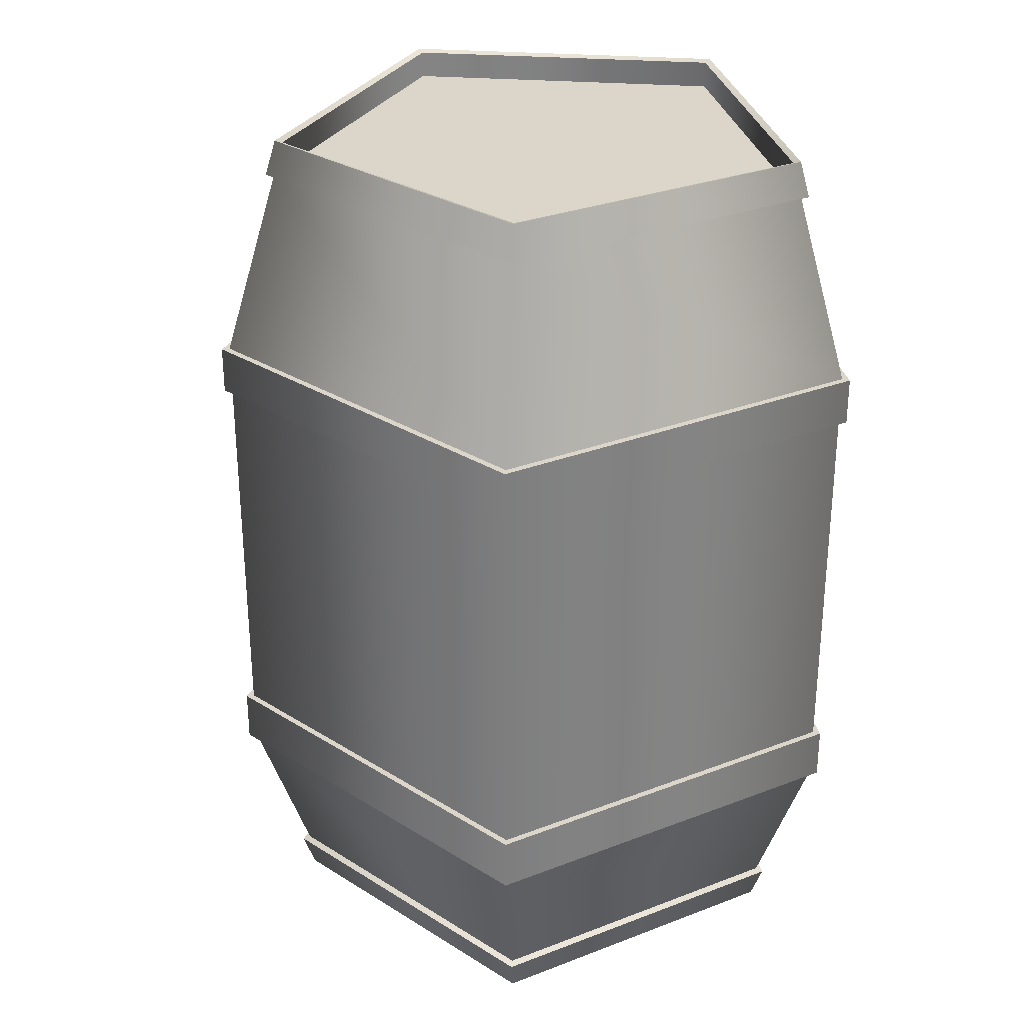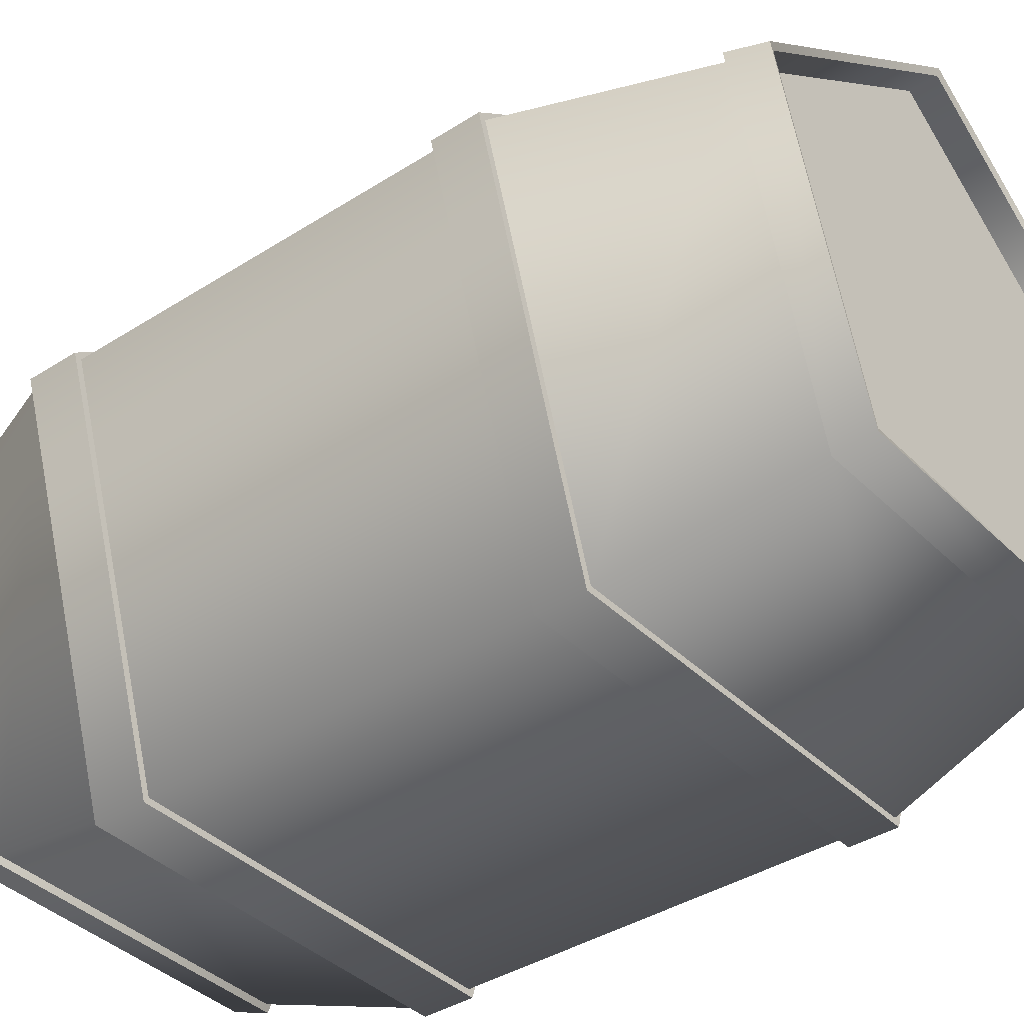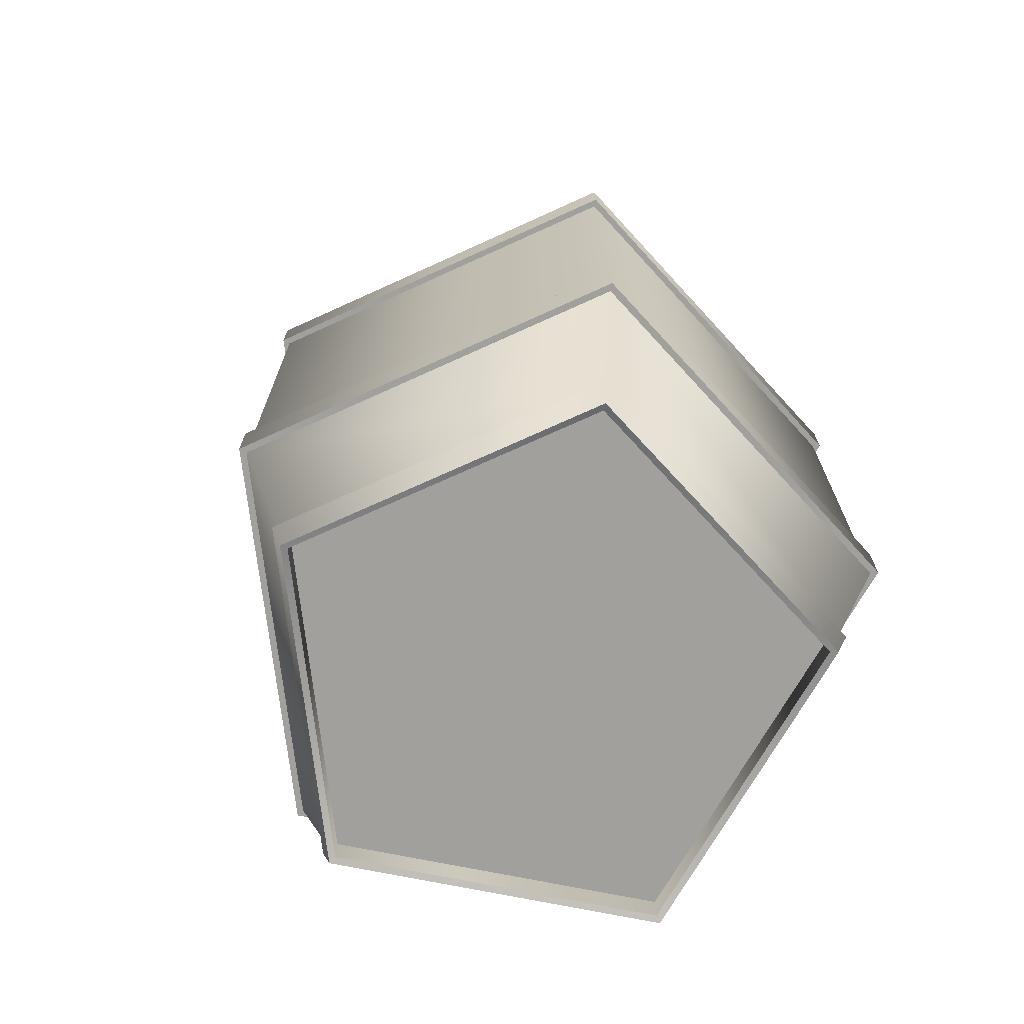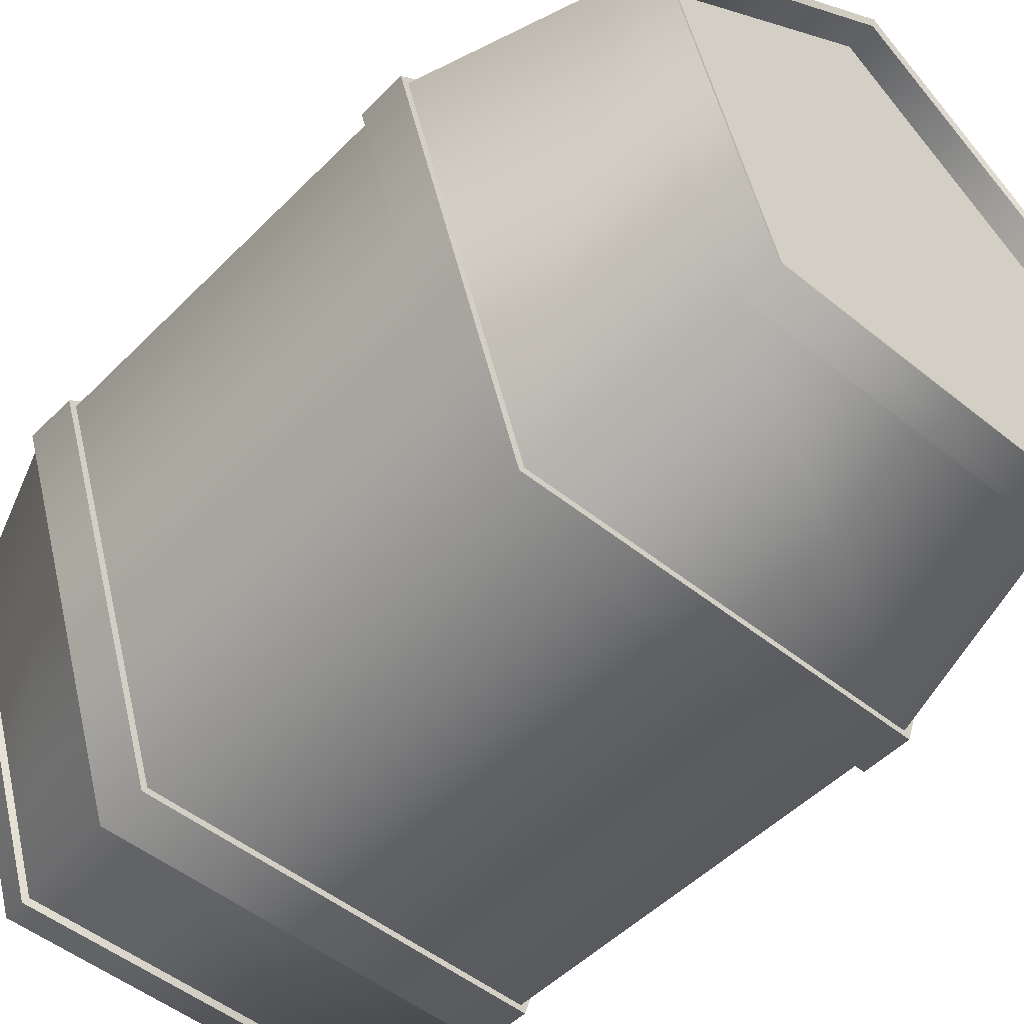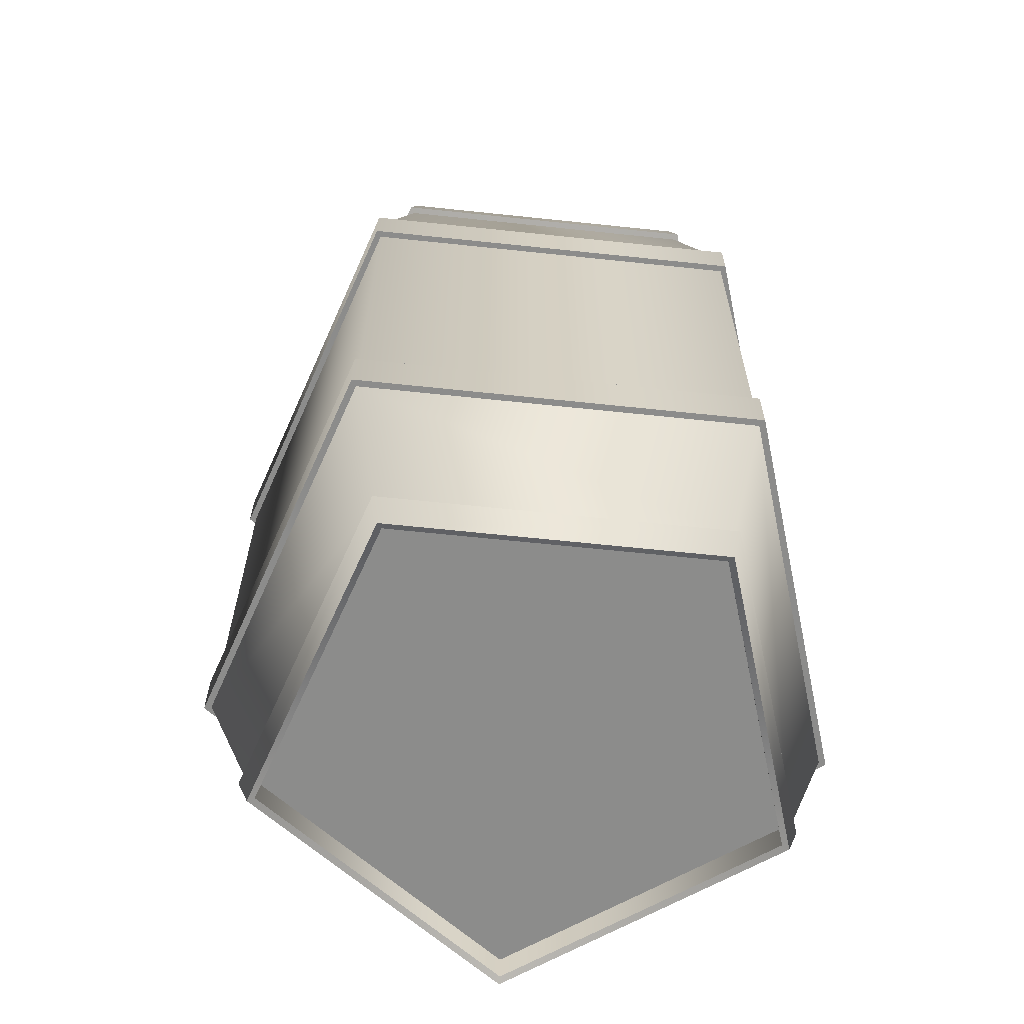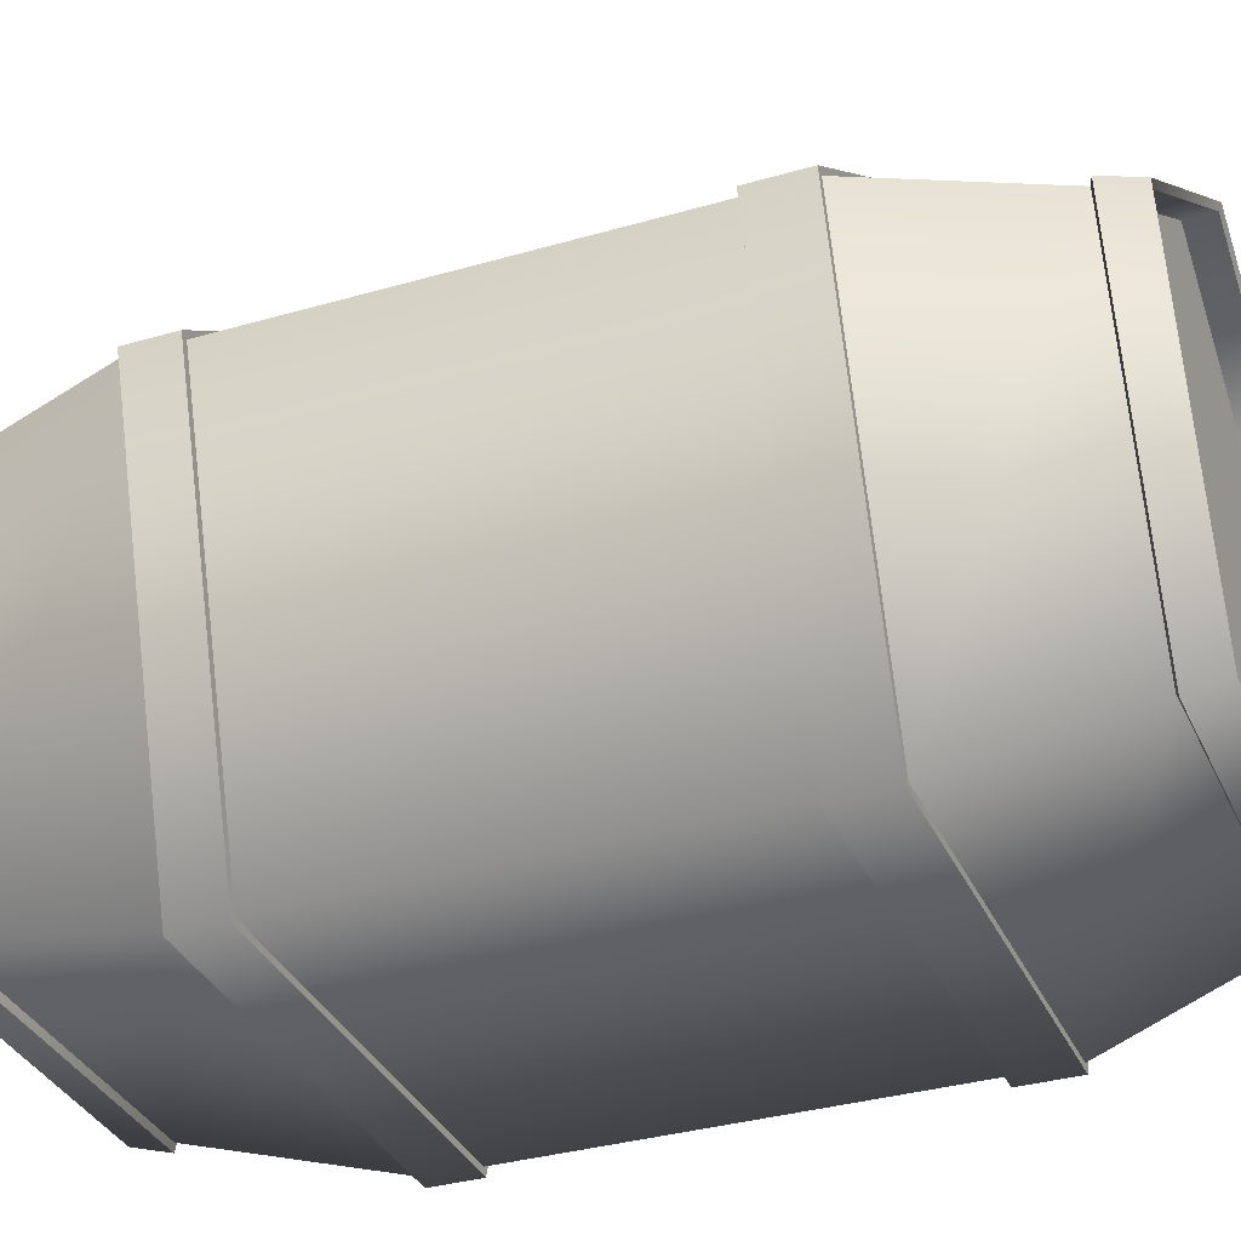
<metadata>
{"format":"obj","ext":"obj","renderer":"f3d","projection":"perspective","resolution":1024,"background":"white","views":[{"elev":29.7,"azim":78.5,"up":"+Y"},{"elev":-38.4,"azim":129.0,"up":"+Z"},{"elev":-71.6,"azim":60.5,"up":"+Y"},{"elev":-49.2,"azim":138.0,"up":"+Z"},{"elev":-64.1,"azim":29.9,"up":"+Y"},{"elev":-34.0,"azim":-68.4,"up":"+Z"}]}
</metadata>
<code>
o pCylinder1.001
v 0.8835 0.1669 -1.218
v 0.8464 -0.01392 -1.167
v -0.8934 0.1669 -1.218
v -0.8563 -0.01392 -1.167
v -1.442 0.1669 0.472
v -1.382 -0.01392 0.4525
v -0.004932 0.1669 1.516
v -0.004932 -0.01392 1.453
v 1.433 0.1669 0.472
v 1.373 -0.01392 0.4525
v 0.823 0.1422 -1.135
v -0.004932 0.1422 0.004932
v -0.8328 0.1422 -1.135
v -1.345 0.1422 0.4402
v -0.004932 0.1422 1.413
v 1.335 0.1422 0.4402
v -0.004932 4.627 0.004933
v 0.823 4.627 -1.135
v -0.8328 4.627 -1.135
v -1.345 4.627 0.4402
v -0.004932 4.627 1.413
v 1.335 4.627 0.4402
v 1.388 4.584 0.4574
v -0.004932 4.584 1.469
v 1.669 3.601 0.5489
v -0.004932 3.601 1.765
v -1.397 4.584 0.4574
v -1.679 3.601 0.5489
v -0.8655 4.584 -1.18
v -1.04 3.601 -1.419
v 0.8557 4.584 -1.18
v 1.03 3.601 -1.419
v 1.709 1.293 0.562
v -0.004932 1.293 1.808
v 1.709 1.01 0.562
v -0.004932 1.01 1.808
v -1.719 1.293 0.562
v -1.719 1.01 0.562
v -1.065 1.293 -1.453
v -1.065 1.01 -1.453
v 1.055 1.293 -1.453
v 1.055 1.01 -1.453
v -0.004932 3.601 1.808
v -0.004932 3.349 1.808
v 1.709 3.601 0.562
v 1.709 3.349 0.562
v -1.719 3.601 0.562
v -1.719 3.349 0.562
v -1.065 3.601 -1.453
v -1.065 3.349 -1.453
v 1.055 3.601 -1.453
v 1.055 3.349 -1.453
v -0.004932 3.349 1.765
v -0.004932 1.293 1.765
v 1.669 3.349 0.5489
v 1.669 1.293 0.5489
v -1.679 3.349 0.5489
v -1.679 1.293 0.5489
v -1.04 3.349 -1.419
v -1.04 1.293 -1.419
v 1.03 3.349 -1.419
v 1.03 1.293 -1.419
v 1.373 4.781 0.4527
v -0.004932 4.781 1.454
v 1.426 4.596 0.4699
v -0.004932 4.596 1.51
v -1.383 4.781 0.4527
v -1.436 4.596 0.4699
v -0.8566 4.781 -1.167
v -0.8893 4.596 -1.212
v 0.8468 4.781 -1.167
v 0.8795 4.596 -1.212
v 1.669 1.01 0.5489
v -0.004932 1.01 1.765
v 1.395 0.1809 0.4597
v -0.004932 0.1809 1.476
v -1.679 1.01 0.5489
v -1.404 0.1809 0.4597
v -1.04 1.01 -1.419
v -0.8699 0.1809 -1.186
v 1.03 1.01 -1.419
v 0.86 0.1809 -1.186
v 0.823 0 -1.135
v -0.8328 0 -1.135
v -1.345 -0 0.4402
v -0.004932 -0 1.413
v 1.335 -0 0.4402
v -0.004932 4.769 1.413
v -1.345 4.769 0.4402
v -0.8328 4.769 -1.135
v 0.823 4.769 -1.135
v 1.335 4.769 0.4402
f 11 12 13
f 13 12 14
f 14 12 15
f 15 12 16
f 11 16 12
f 17 18 19
f 17 19 20
f 17 20 21
f 17 21 22
f 17 22 18
f 23 24 25
f 25 24 26
f 24 27 26
f 26 27 28
f 27 29 28
f 28 29 30
f 29 31 30
f 30 31 32
f 31 23 32
f 32 23 25
f 53 54 55
f 55 54 56
f 53 57 54
f 54 57 58
f 57 59 58
f 58 59 60
f 59 61 60
f 60 61 62
f 61 55 62
f 62 55 56
f 73 74 75
f 75 74 76
f 74 77 76
f 76 77 78
f 77 79 78
f 78 79 80
f 79 81 80
f 80 81 82
f 81 73 82
f 82 73 75
f 1 2 3
f 3 2 4
f 3 4 5
f 5 4 6
f 5 6 7
f 7 6 8
f 7 8 9
f 9 8 10
f 1 9 2
f 2 9 10
f 33 34 35
f 35 34 36
f 34 37 36
f 36 37 38
f 37 39 38
f 38 39 40
f 39 41 40
f 40 41 42
f 41 33 42
f 42 33 35
f 43 44 45
f 45 44 46
f 43 47 44
f 44 47 48
f 47 49 48
f 48 49 50
f 49 51 50
f 50 51 52
f 51 45 52
f 52 45 46
f 63 64 65
f 65 64 66
f 64 67 66
f 66 67 68
f 67 69 68
f 68 69 70
f 69 71 70
f 70 71 72
f 71 63 72
f 72 63 65
f 1 82 9
f 9 82 75
f 2 83 4
f 4 83 84
f 1 3 82
f 82 3 80
f 4 84 6
f 6 84 85
f 3 5 80
f 80 5 78
f 6 85 8
f 8 85 86
f 5 7 78
f 78 7 76
f 8 86 10
f 10 86 87
f 7 9 76
f 76 9 75
f 2 10 83
f 83 10 87
f 33 56 34
f 34 56 54
f 35 36 73
f 73 36 74
f 34 54 37
f 37 54 58
f 36 38 74
f 74 38 77
f 37 58 39
f 39 58 60
f 38 40 77
f 77 40 79
f 39 60 41
f 41 60 62
f 40 42 79
f 79 42 81
f 41 62 33
f 33 62 56
f 42 35 81
f 81 35 73
f 44 53 46
f 46 53 55
f 43 26 47
f 47 26 28
f 44 48 53
f 53 48 57
f 47 28 49
f 49 28 30
f 48 50 57
f 57 50 59
f 49 30 51
f 51 30 32
f 50 52 59
f 59 52 61
f 51 32 45
f 45 32 25
f 52 46 61
f 61 46 55
f 43 45 26
f 26 45 25
f 65 66 23
f 23 66 24
f 64 88 67
f 67 88 89
f 66 68 24
f 24 68 27
f 67 89 69
f 69 89 90
f 68 70 27
f 27 70 29
f 69 90 71
f 71 90 91
f 70 72 29
f 29 72 31
f 71 91 63
f 63 91 92
f 72 65 31
f 31 65 23
f 63 92 64
f 64 92 88
f 11 83 16
f 16 83 87
f 11 13 83
f 83 13 84
f 13 14 84
f 84 14 85
f 14 15 85
f 85 15 86
f 15 16 86
f 86 16 87
f 18 91 19
f 19 91 90
f 19 90 20
f 20 90 89
f 20 89 21
f 21 89 88
f 21 88 22
f 22 88 92
f 18 22 91
f 91 22 92

</code>
